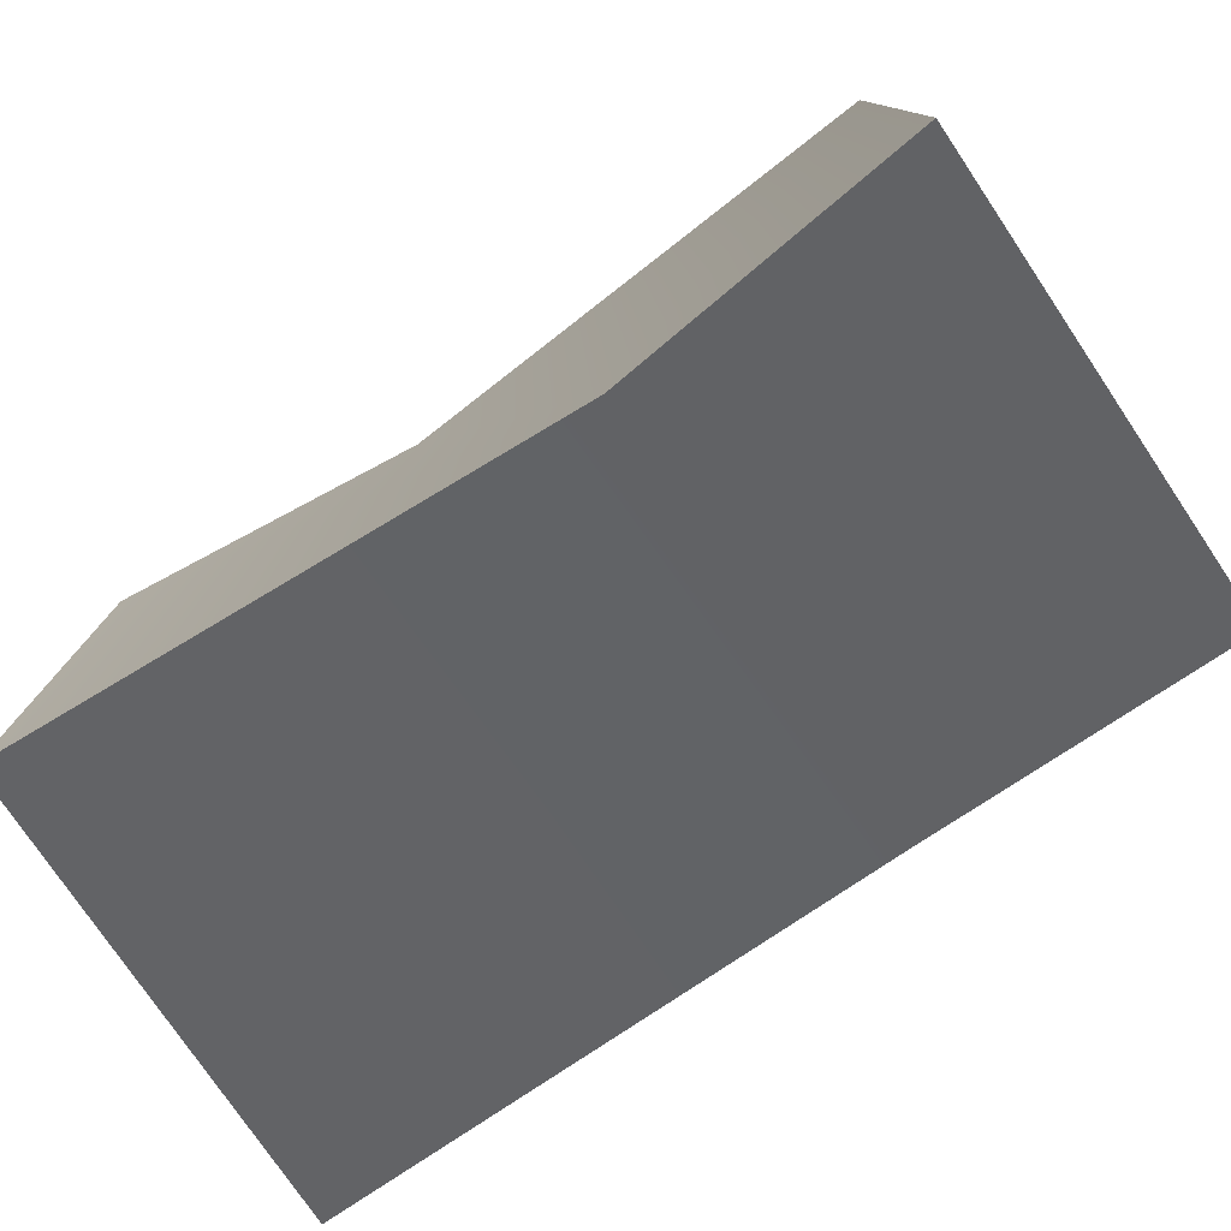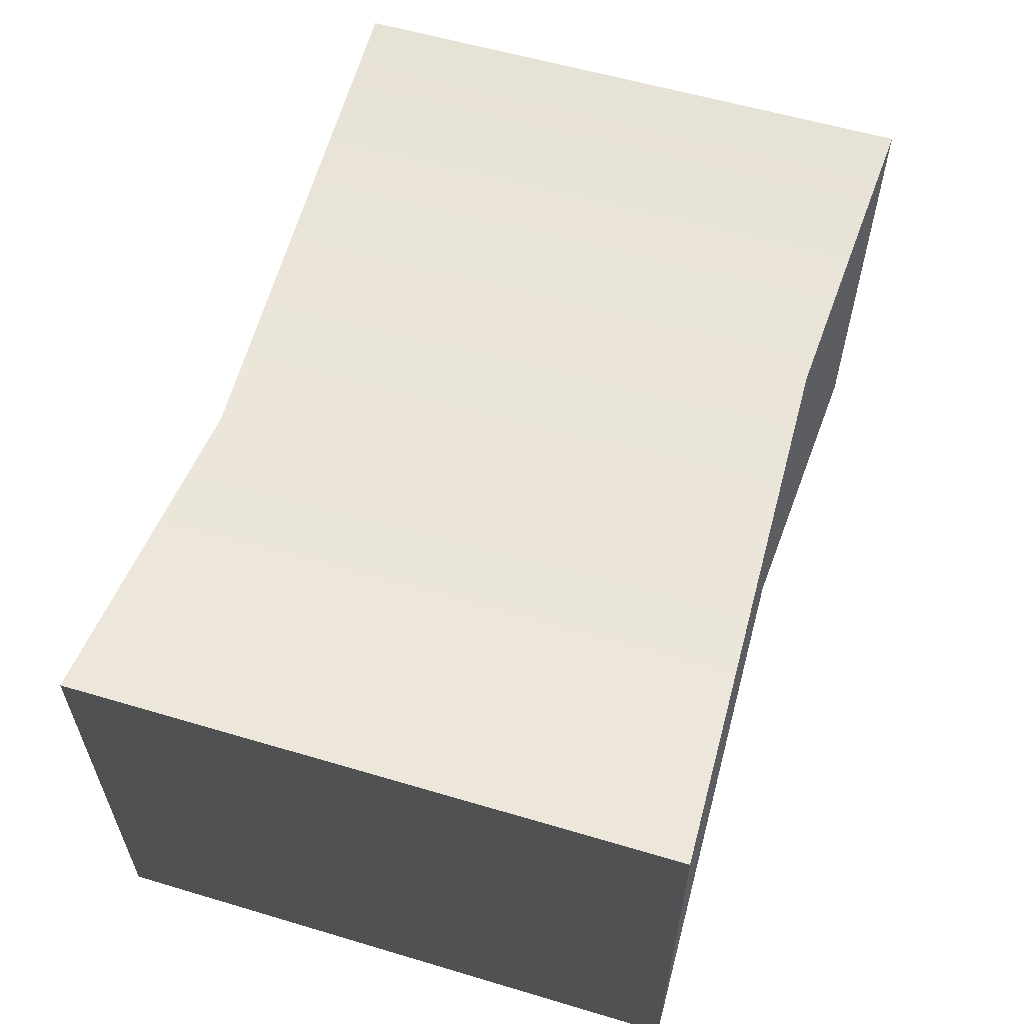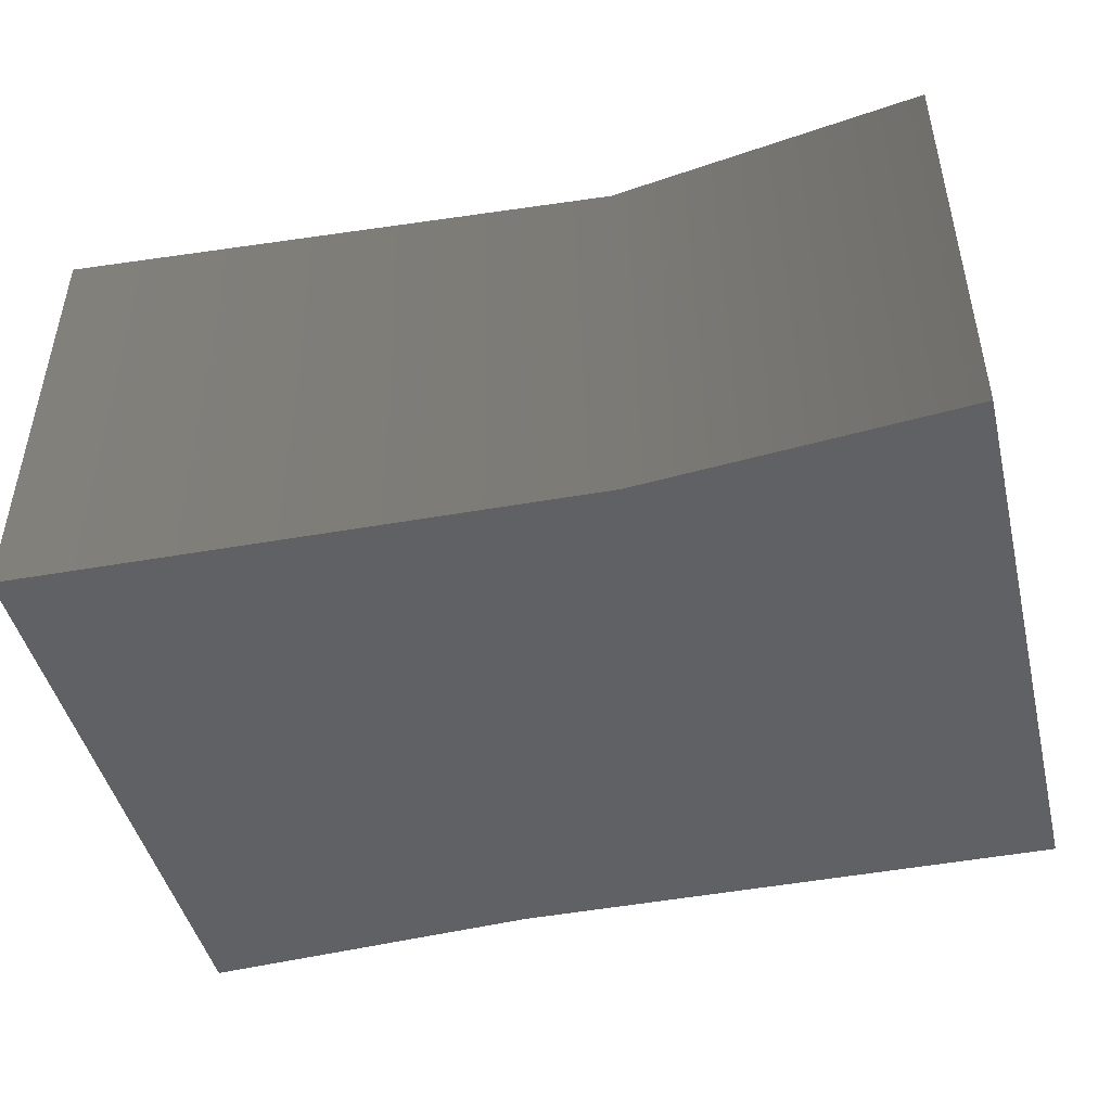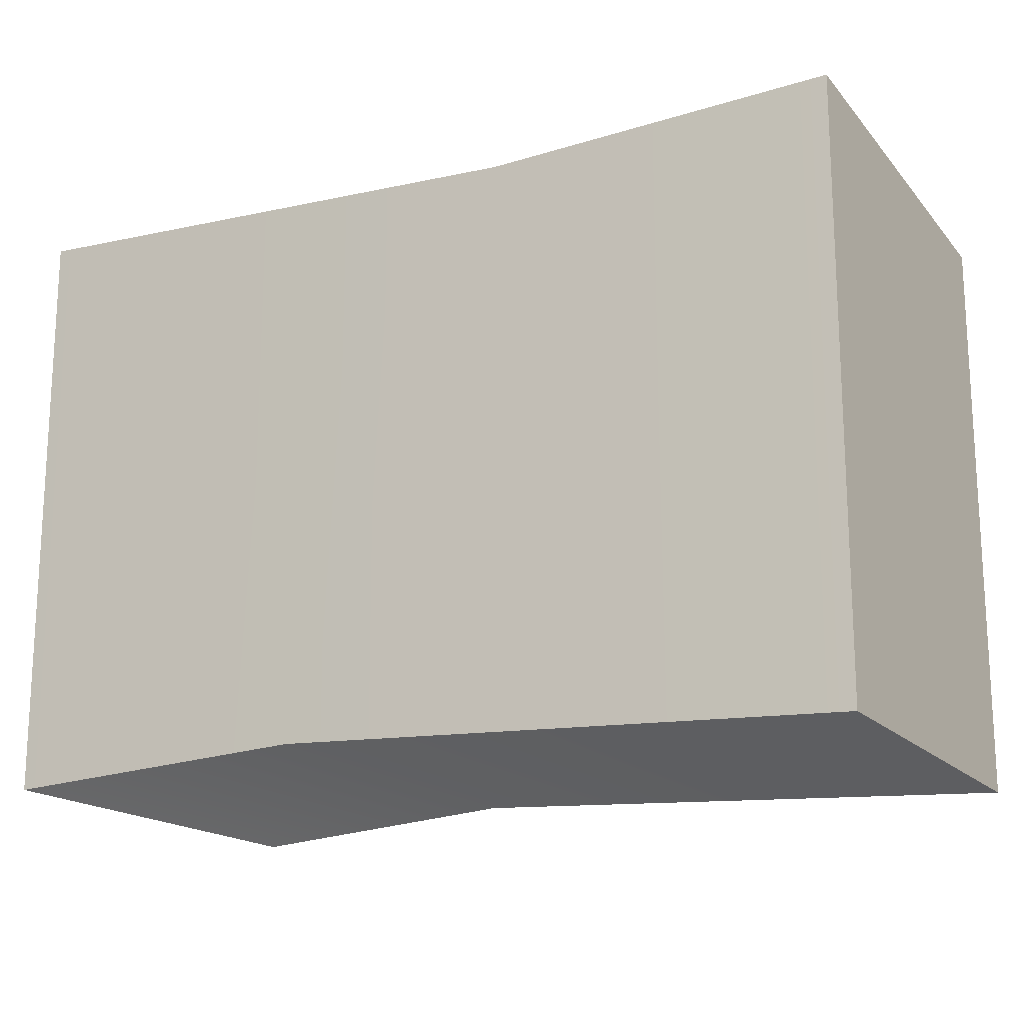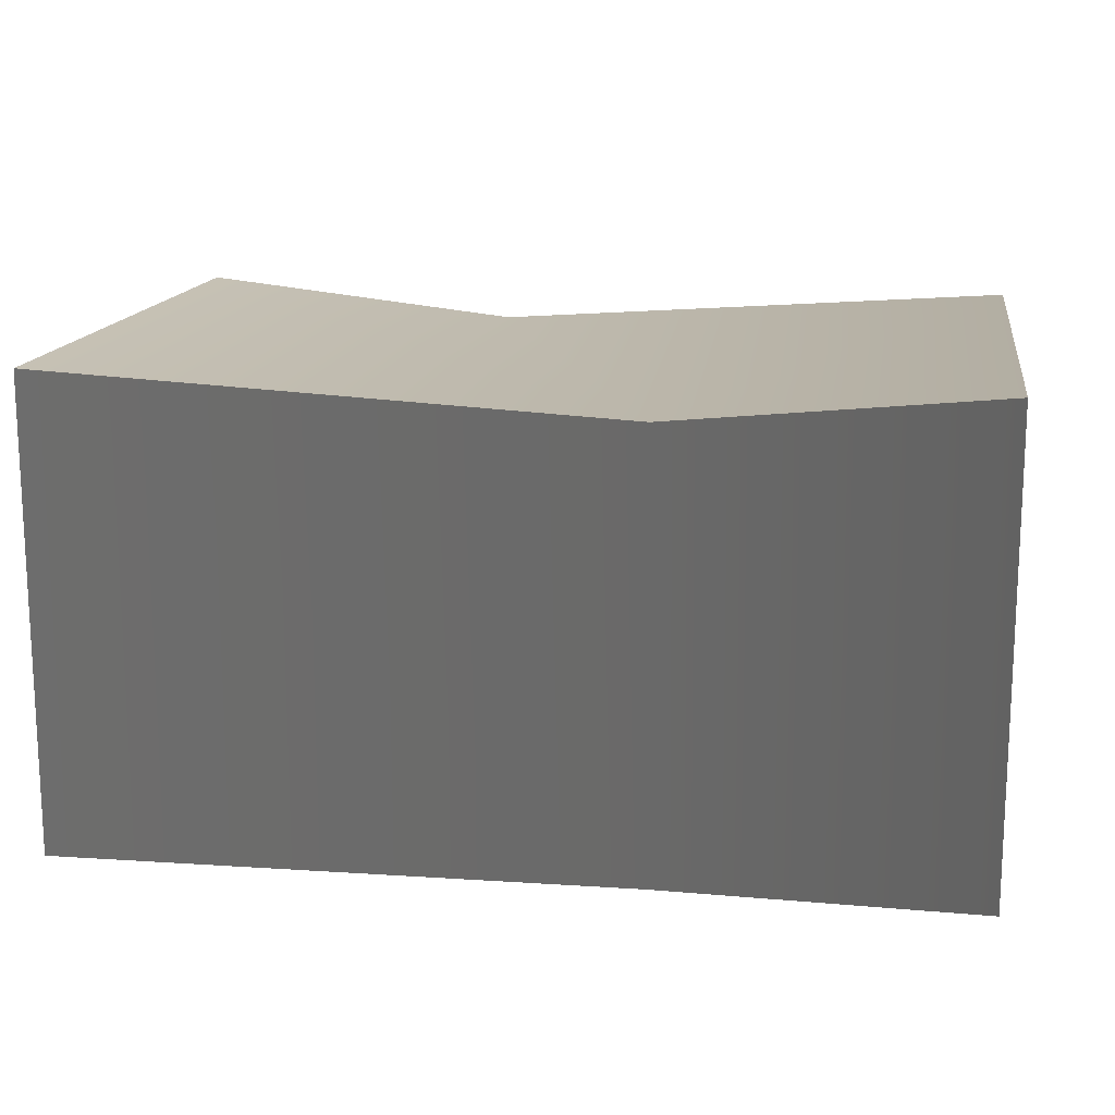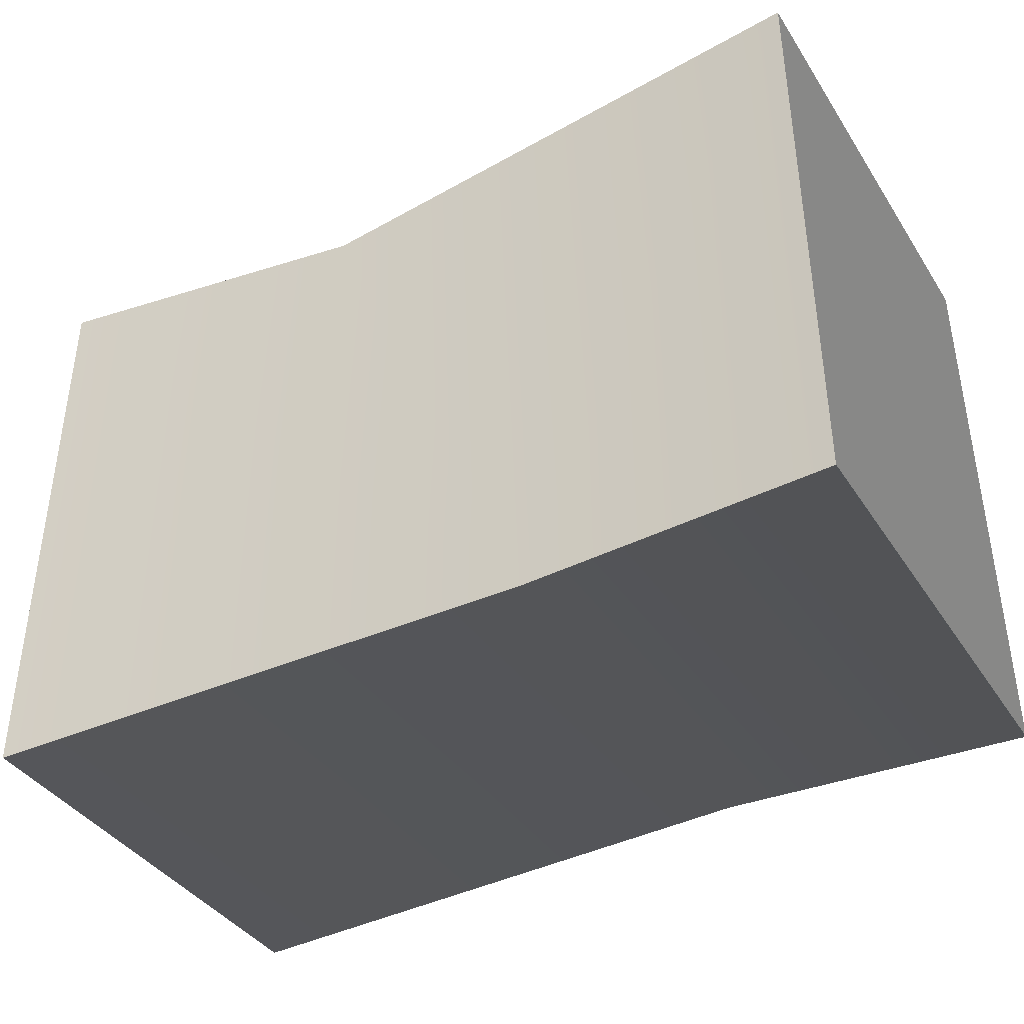
<metadata>
{"format":"obj","ext":"obj","renderer":"f3d","projection":"perspective","resolution":1024,"background":"white","views":[{"elev":-77.3,"azim":-146.0,"up":"+Z"},{"elev":58.0,"azim":107.1,"up":"+Y"},{"elev":-46.4,"azim":-166.3,"up":"+Y"},{"elev":-17.0,"azim":26.8,"up":"+Z"},{"elev":15.0,"azim":-171.0,"up":"+Y"},{"elev":-39.5,"azim":-150.1,"up":"+Z"}]}
</metadata>
<code>
v -1.107 0.08146 0.7414
v -1.107 1.235 0.7414
v 0.237 1.149 0.6928
v 0.237 0.07102 0.6928
v 1.086 0.08146 0.7414
v 1.086 1.235 0.7414
v -1.107 1.235 0.7414
v -1.107 1.235 -0.7414
v -0.3198 1.149 -0.6928
v 0.237 1.149 0.6928
v 1.086 1.235 0.7414
v 1.086 1.235 -0.7414
v -1.107 1.235 -0.7414
v -1.107 0.08146 -0.7414
v -0.3198 0.07102 -0.6928
v -0.3198 1.149 -0.6928
v 1.086 1.235 -0.7414
v 1.086 0.08146 -0.7414
v -1.107 0.08146 -0.7414
v -1.107 0.08146 0.7414
v 0.237 0.07102 0.6928
v -0.3198 0.07102 -0.6928
v 1.086 0.08146 -0.7414
v 1.086 0.08146 0.7414
v 1.086 0.08146 0.7414
v 1.086 1.235 0.7414
v 1.086 1.235 -0.7414
v 1.086 0.08146 -0.7414
v -1.107 0.08146 -0.7414
v -1.107 1.235 -0.7414
v -1.107 1.235 0.7414
v -1.107 0.08146 0.7414
g Straw2_(5)_3242_20
f 1 3 2
f 1 4 3
f 3 4 5
f 3 5 6
f 7 9 8
f 7 10 9
f 9 10 11
f 9 11 12
f 13 15 14
f 13 16 15
f 15 16 17
f 15 17 18
f 19 21 20
f 19 22 21
f 21 22 23
f 21 23 24
f 25 27 26
f 25 28 27
f 29 31 30
f 29 32 31

</code>
